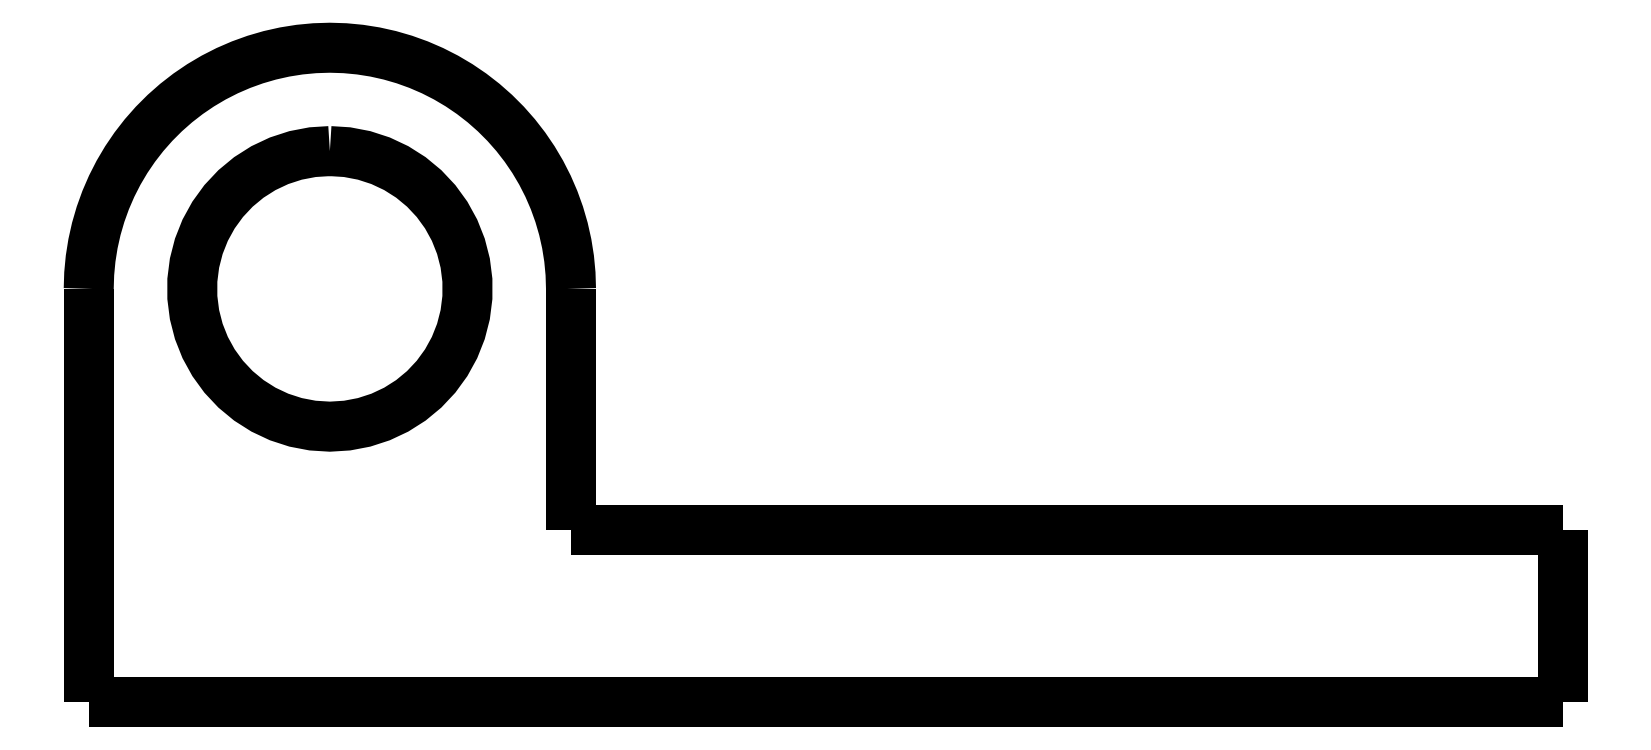
<metadata>
{"format":"dxf","ext":"dxf","renderer":"ezdxf+matplotlib","layout":"modelspace","background":"white","min_lineweight":24,"dpi":150}
</metadata>
<code>
0
SECTION
2
ENTITIES
0
LWPOLYLINE
8
0
90
51
70
0
10
5.1
20
12
10
5.1
20
11.86
10
5.1
20
11.72
10
5.1
20
11.58
10
5.1
20
11.44
10
5.1
20
11.3
10
5.1
20
11.16
10
5.1
20
11.02
10
5.1
20
10.88
10
5.1
20
10.74
10
5.1
20
10.6
10
5.1
20
10.46
10
5.1
20
10.32
10
5.1
20
10.18
10
5.1
20
10.04
10
5.1
20
9.9
10
5.1
20
9.76
10
5.1
20
9.62
10
5.1
20
9.48
10
5.1
20
9.34
10
5.1
20
9.2
10
5.1
20
9.06
10
5.1
20
8.92
10
5.1
20
8.78
10
5.1
20
8.64
10
5.1
20
8.5
10
5.1
20
8.36
10
5.1
20
8.22
10
5.1
20
8.08
10
5.1
20
7.94
10
5.1
20
7.8
10
5.1
20
7.66
10
5.1
20
7.52
10
5.1
20
7.38
10
5.1
20
7.24
10
5.1
20
7.1
10
5.1
20
6.96
10
5.1
20
6.82
10
5.1
20
6.68
10
5.1
20
6.54
10
5.1
20
6.4
10
5.1
20
6.26
10
5.1
20
6.12
10
5.1
20
5.98
10
5.1
20
5.84
10
5.1
20
5.7
10
5.1
20
5.56
10
5.1
20
5.42
10
5.1
20
5.28
10
5.1
20
5.14
10
5.1
20
5
0
LWPOLYLINE
8
0
90
51
70
0
10
-8.9
20
6.324e-16
10
-8.044
20
5.716e-16
10
-7.188
20
5.107e-16
10
-6.332
20
4.499e-16
10
-5.476
20
3.891e-16
10
-4.62
20
3.283e-16
10
-3.764
20
2.674e-16
10
-2.908
20
2.066e-16
10
-2.052
20
1.458e-16
10
-1.196
20
8.498e-17
10
-0.34
20
2.416e-17
10
0.516
20
-3.666e-17
10
1.372
20
-9.749e-17
10
2.228
20
-1.583e-16
10
3.084
20
-2.191e-16
10
3.94
20
-2.8e-16
10
4.796
20
-3.408e-16
10
5.652
20
-4.016e-16
10
6.508
20
-4.624e-16
10
7.364
20
-5.232e-16
10
8.22
20
-5.841e-16
10
9.076
20
-6.449e-16
10
9.932
20
-7.057e-16
10
10.79
20
-7.665e-16
10
11.64
20
-8.274e-16
10
12.5
20
-8.882e-16
10
13.36
20
-9.49e-16
10
14.21
20
-1.01e-15
10
15.07
20
-1.071e-15
10
15.92
20
-1.131e-15
10
16.78
20
-1.192e-15
10
17.64
20
-1.253e-15
10
18.49
20
-1.314e-15
10
19.35
20
-1.375e-15
10
20.2
20
-1.436e-15
10
21.06
20
-1.496e-15
10
21.92
20
-1.557e-15
10
22.77
20
-1.618e-15
10
23.63
20
-1.679e-15
10
24.48
20
-1.74e-15
10
25.34
20
-1.801e-15
10
26.2
20
-1.861e-15
10
27.05
20
-1.922e-15
10
27.91
20
-1.983e-15
10
28.76
20
-2.044e-15
10
29.62
20
-2.105e-15
10
30.48
20
-2.165e-15
10
31.33
20
-2.226e-15
10
32.19
20
-2.287e-15
10
33.04
20
-2.348e-15
10
33.9
20
-2.409e-15
0
LWPOLYLINE
8
0
90
51
70
0
10
33.9
20
-2.409e-15
10
33.9
20
0.1
10
33.9
20
0.2
10
33.9
20
0.3
10
33.9
20
0.4
10
33.9
20
0.5
10
33.9
20
0.6
10
33.9
20
0.7
10
33.9
20
0.8
10
33.9
20
0.9
10
33.9
20
1
10
33.9
20
1.1
10
33.9
20
1.2
10
33.9
20
1.3
10
33.9
20
1.4
10
33.9
20
1.5
10
33.9
20
1.6
10
33.9
20
1.7
10
33.9
20
1.8
10
33.9
20
1.9
10
33.9
20
2
10
33.9
20
2.1
10
33.9
20
2.2
10
33.9
20
2.3
10
33.9
20
2.4
10
33.9
20
2.5
10
33.9
20
2.6
10
33.9
20
2.7
10
33.9
20
2.8
10
33.9
20
2.9
10
33.9
20
3
10
33.9
20
3.1
10
33.9
20
3.2
10
33.9
20
3.3
10
33.9
20
3.4
10
33.9
20
3.5
10
33.9
20
3.6
10
33.9
20
3.7
10
33.9
20
3.8
10
33.9
20
3.9
10
33.9
20
4
10
33.9
20
4.1
10
33.9
20
4.2
10
33.9
20
4.3
10
33.9
20
4.4
10
33.9
20
4.5
10
33.9
20
4.6
10
33.9
20
4.7
10
33.9
20
4.8
10
33.9
20
4.9
10
33.9
20
5
0
LWPOLYLINE
8
0
90
51
70
0
10
5.1
20
5
10
5.398
20
5
10
5.696
20
5
10
5.994
20
5
10
6.292
20
5
10
6.59
20
5
10
6.888
20
5
10
7.186
20
5
10
7.484
20
5
10
7.782
20
5
10
8.08
20
5
10
8.378
20
5
10
8.676
20
5
10
8.974
20
5
10
9.272
20
5
10
9.57
20
5
10
9.868
20
5
10
10.17
20
5
10
10.46
20
5
10
10.76
20
5
10
11.06
20
5
10
11.36
20
5
10
11.66
20
5
10
11.95
20
5
10
12.25
20
5
10
12.55
20
5
10
12.85
20
5
10
13.15
20
5
10
13.44
20
5
10
13.74
20
5
10
14.04
20
5
10
14.34
20
5
10
14.64
20
5
10
14.93
20
5
10
15.23
20
5
10
15.53
20
5
10
15.83
20
5
10
16.13
20
5
10
16.42
20
5
10
16.72
20
5
10
17.02
20
5
10
17.32
20
5
10
17.62
20
5
10
17.91
20
5
10
18.21
20
5
10
18.51
20
5
10
18.81
20
5
10
19.11
20
5
10
19.4
20
5
10
19.7
20
5
10
20
20
5
0
LWPOLYLINE
8
0
90
51
70
0
10
33.9
20
5
10
33.32
20
5
10
32.75
20
5
10
32.17
20
5
10
31.6
20
5
10
31.02
20
5
10
30.44
20
5
10
29.87
20
5
10
29.29
20
5
10
28.72
20
5
10
28.14
20
5
10
27.56
20
5
10
26.99
20
5
10
26.41
20
5
10
25.84
20
5
10
25.26
20
5
10
24.68
20
5
10
24.11
20
5
10
23.53
20
5
10
22.96
20
5
10
22.38
20
5
10
21.8
20
5
10
21.23
20
5
10
20.65
20
5
10
20.08
20
5
10
19.5
20
5
10
18.92
20
5
10
18.35
20
5
10
17.77
20
5
10
17.2
20
5
10
16.62
20
5
10
16.04
20
5
10
15.47
20
5
10
14.89
20
5
10
14.32
20
5
10
13.74
20
5
10
13.16
20
5
10
12.59
20
5
10
12.01
20
5
10
11.44
20
5
10
10.86
20
5
10
10.28
20
5
10
9.708
20
5
10
9.132
20
5
10
8.556
20
5
10
7.98
20
5
10
7.404
20
5
10
6.828
20
5
10
6.252
20
5
10
5.676
20
5
10
5.1
20
5
0
LWPOLYLINE
8
0
90
51
70
0
10
5.1
20
5
10
5.1
20
5.14
10
5.1
20
5.28
10
5.1
20
5.42
10
5.1
20
5.56
10
5.1
20
5.7
10
5.1
20
5.84
10
5.1
20
5.98
10
5.1
20
6.12
10
5.1
20
6.26
10
5.1
20
6.4
10
5.1
20
6.54
10
5.1
20
6.68
10
5.1
20
6.82
10
5.1
20
6.96
10
5.1
20
7.1
10
5.1
20
7.24
10
5.1
20
7.38
10
5.1
20
7.52
10
5.1
20
7.66
10
5.1
20
7.8
10
5.1
20
7.94
10
5.1
20
8.08
10
5.1
20
8.22
10
5.1
20
8.36
10
5.1
20
8.5
10
5.1
20
8.64
10
5.1
20
8.78
10
5.1
20
8.92
10
5.1
20
9.06
10
5.1
20
9.2
10
5.1
20
9.34
10
5.1
20
9.48
10
5.1
20
9.62
10
5.1
20
9.76
10
5.1
20
9.9
10
5.1
20
10.04
10
5.1
20
10.18
10
5.1
20
10.32
10
5.1
20
10.46
10
5.1
20
10.6
10
5.1
20
10.74
10
5.1
20
10.88
10
5.1
20
11.02
10
5.1
20
11.16
10
5.1
20
11.3
10
5.1
20
11.44
10
5.1
20
11.58
10
5.1
20
11.72
10
5.1
20
11.86
10
5.1
20
12
0
LWPOLYLINE
8
0
90
51
70
0
10
5.1
20
12
10
5.086
20
12.44
10
5.045
20
12.88
10
4.976
20
13.31
10
4.88
20
13.74
10
4.757
20
14.16
10
4.608
20
14.58
10
4.434
20
14.98
10
4.234
20
15.37
10
4.01
20
15.75
10
3.763
20
16.11
10
3.494
20
16.46
10
3.203
20
16.79
10
2.892
20
17.1
10
2.562
20
17.39
10
2.214
20
17.66
10
1.851
20
17.91
10
1.472
20
18.13
10
1.08
20
18.33
10
0.6769
20
18.51
10
0.2631
20
18.66
10
-0.1592
20
18.78
10
-0.5883
20
18.88
10
-1.023
20
18.94
10
-1.46
20
18.99
10
-1.9
20
19
10
-2.34
20
18.99
10
-2.777
20
18.94
10
-3.212
20
18.88
10
-3.641
20
18.78
10
-4.063
20
18.66
10
-4.477
20
18.51
10
-4.88
20
18.33
10
-5.272
20
18.13
10
-5.651
20
17.91
10
-6.014
20
17.66
10
-6.362
20
17.39
10
-6.692
20
17.1
10
-7.003
20
16.79
10
-7.294
20
16.46
10
-7.563
20
16.11
10
-7.81
20
15.75
10
-8.034
20
15.37
10
-8.234
20
14.98
10
-8.408
20
14.58
10
-8.557
20
14.16
10
-8.68
20
13.74
10
-8.776
20
13.31
10
-8.845
20
12.88
10
-8.886
20
12.44
10
-8.9
20
12
0
LWPOLYLINE
8
0
90
51
70
0
10
-8.9
20
12
10
-8.9
20
11.76
10
-8.9
20
11.52
10
-8.9
20
11.28
10
-8.9
20
11.04
10
-8.9
20
10.8
10
-8.9
20
10.56
10
-8.9
20
10.32
10
-8.9
20
10.08
10
-8.9
20
9.84
10
-8.9
20
9.6
10
-8.9
20
9.36
10
-8.9
20
9.12
10
-8.9
20
8.88
10
-8.9
20
8.64
10
-8.9
20
8.4
10
-8.9
20
8.16
10
-8.9
20
7.92
10
-8.9
20
7.68
10
-8.9
20
7.44
10
-8.9
20
7.2
10
-8.9
20
6.96
10
-8.9
20
6.72
10
-8.9
20
6.48
10
-8.9
20
6.24
10
-8.9
20
6
10
-8.9
20
5.76
10
-8.9
20
5.52
10
-8.9
20
5.28
10
-8.9
20
5.04
10
-8.9
20
4.8
10
-8.9
20
4.56
10
-8.9
20
4.32
10
-8.9
20
4.08
10
-8.9
20
3.84
10
-8.9
20
3.6
10
-8.9
20
3.36
10
-8.9
20
3.12
10
-8.9
20
2.88
10
-8.9
20
2.64
10
-8.9
20
2.4
10
-8.9
20
2.16
10
-8.9
20
1.92
10
-8.9
20
1.68
10
-8.9
20
1.44
10
-8.9
20
1.2
10
-8.9
20
0.96
10
-8.9
20
0.72
10
-8.9
20
0.48
10
-8.9
20
0.24
10
-8.9
20
0
0
LWPOLYLINE
8
0
90
51
70
0
10
-1.9
20
16
10
-2.401
20
15.97
10
-2.895
20
15.87
10
-3.372
20
15.72
10
-3.827
20
15.51
10
-4.251
20
15.24
10
-4.638
20
14.92
10
-4.982
20
14.55
10
-5.277
20
14.14
10
-5.519
20
13.7
10
-5.704
20
13.24
10
-5.829
20
12.75
10
-5.892
20
12.25
10
-5.892
20
11.75
10
-5.829
20
11.25
10
-5.704
20
10.76
10
-5.519
20
10.3
10
-5.277
20
9.857
10
-4.982
20
9.45
10
-4.638
20
9.084
10
-4.251
20
8.764
10
-3.827
20
8.495
10
-3.372
20
8.281
10
-2.895
20
8.126
10
-2.401
20
8.032
10
-1.9
20
8
10
-1.399
20
8.032
10
-0.9052
20
8.126
10
-0.4275
20
8.281
10
0.02701
20
8.495
10
0.4511
20
8.764
10
0.8382
20
9.084
10
1.182
20
9.45
10
1.477
20
9.857
10
1.719
20
10.3
10
1.904
20
10.76
10
2.029
20
11.25
10
2.092
20
11.75
10
2.092
20
12.25
10
2.029
20
12.75
10
1.904
20
13.24
10
1.719
20
13.7
10
1.477
20
14.14
10
1.182
20
14.55
10
0.8382
20
14.92
10
0.4511
20
15.24
10
0.02701
20
15.51
10
-0.4275
20
15.72
10
-0.9052
20
15.87
10
-1.399
20
15.97
10
-1.9
20
16
0
ENDSEC
0
EOF

</code>
